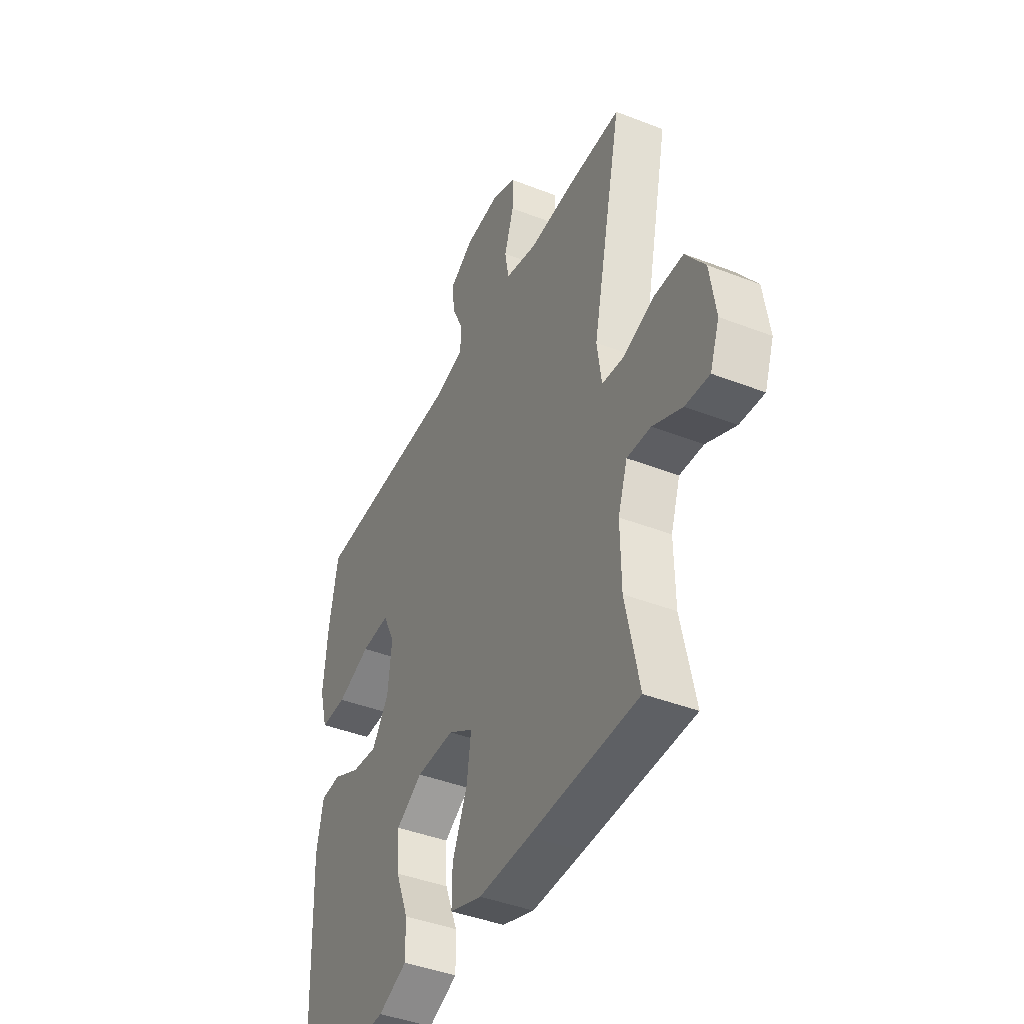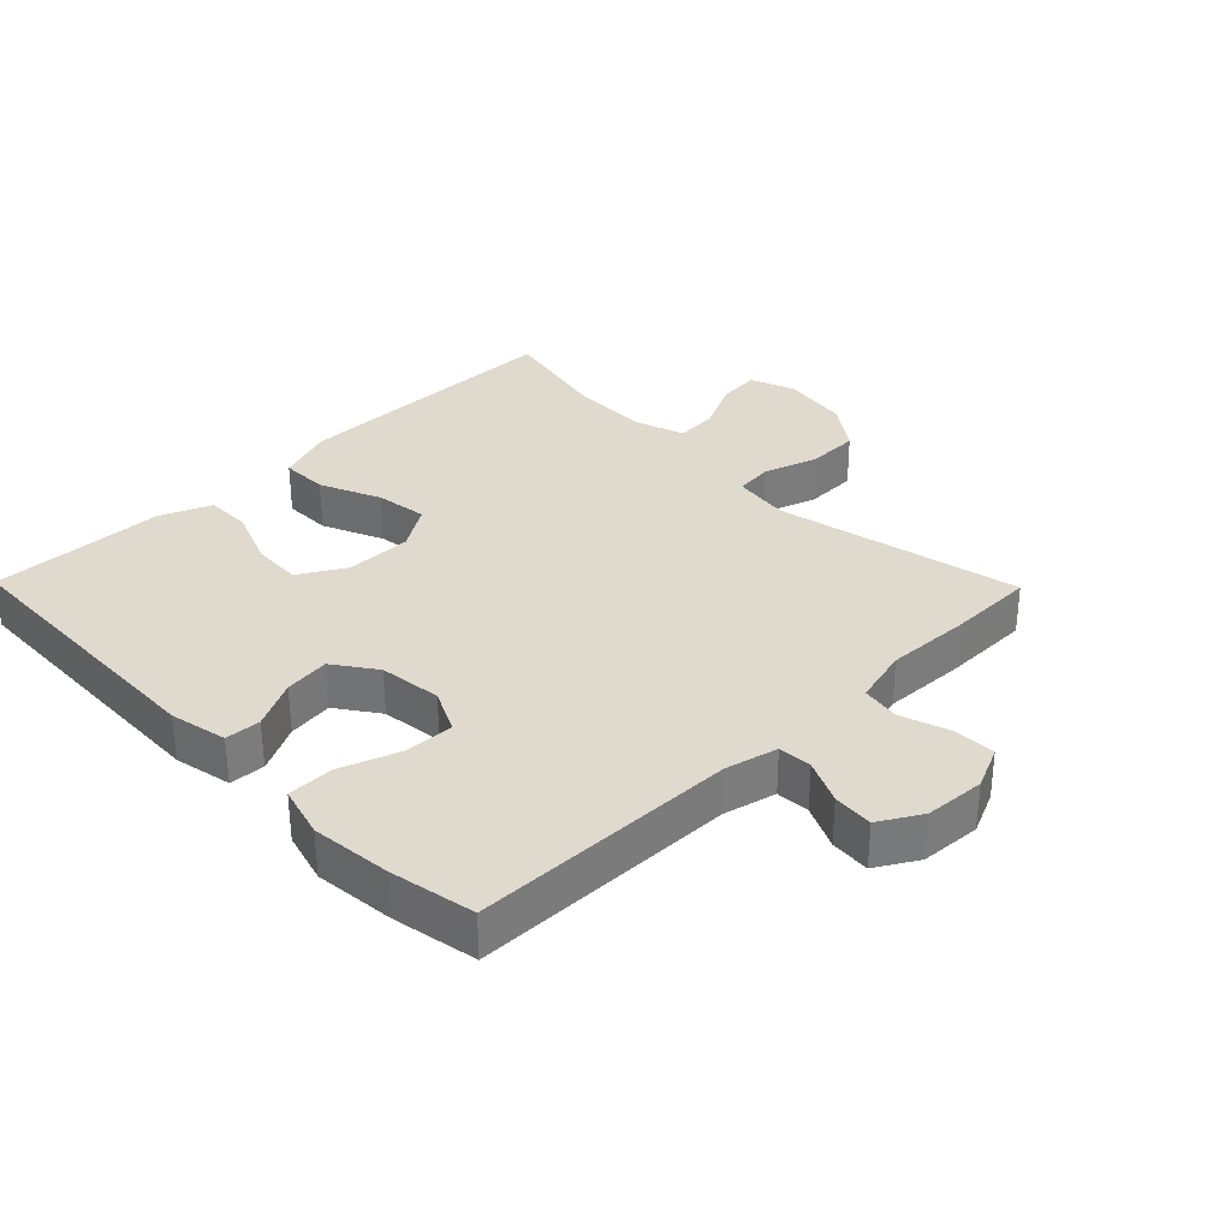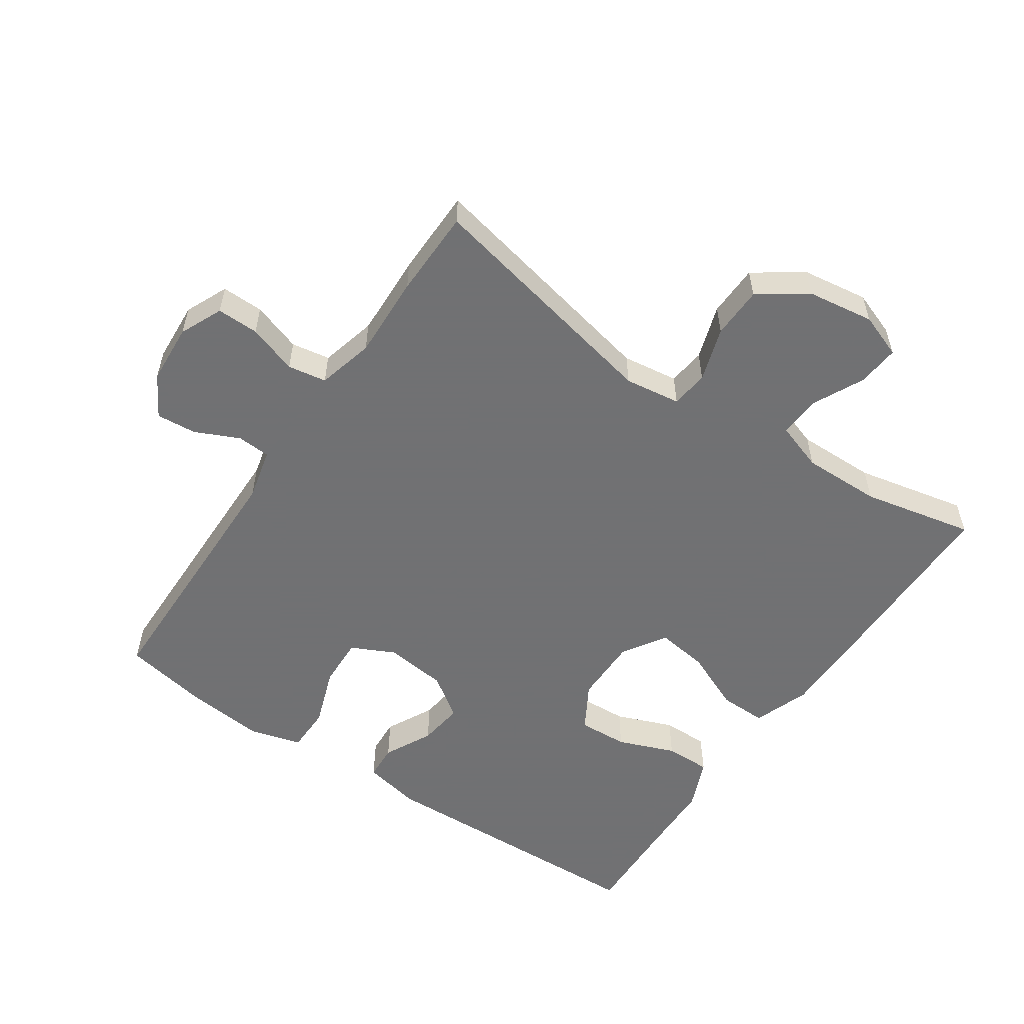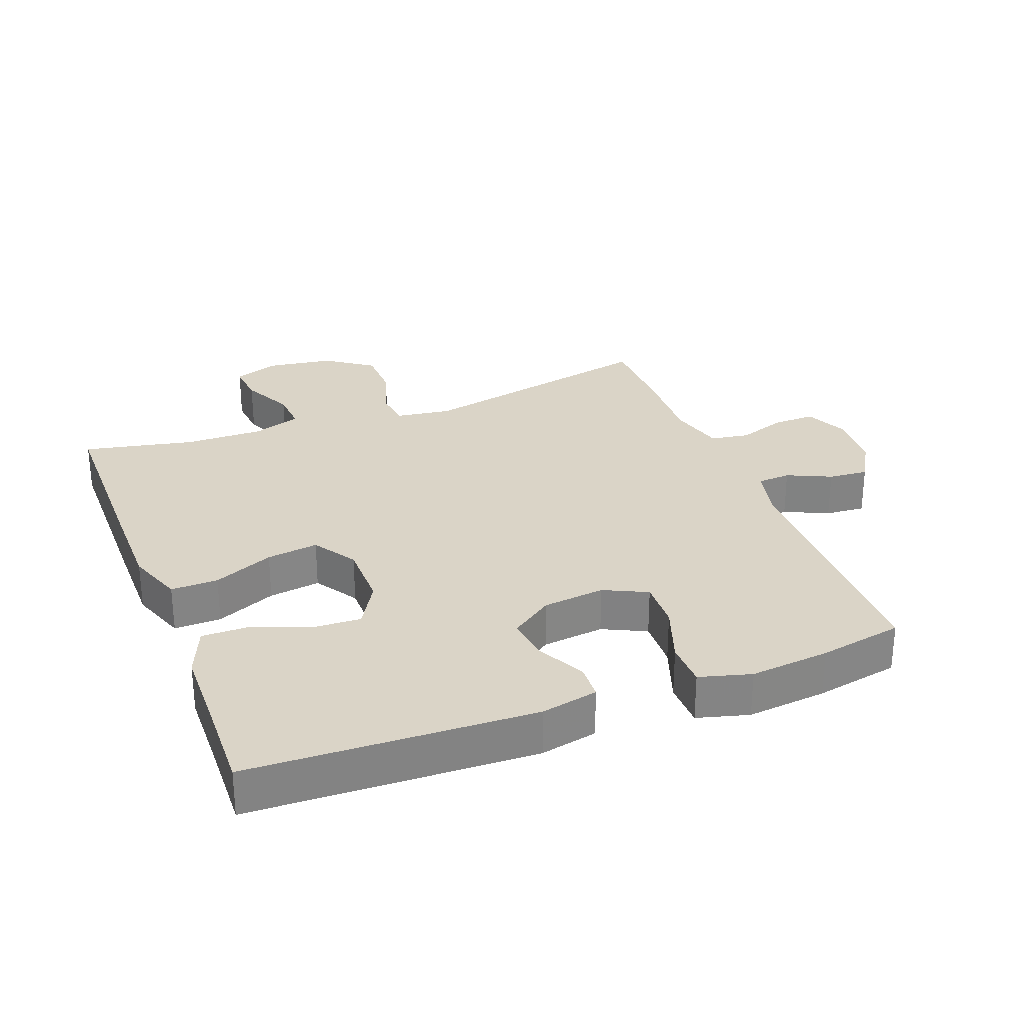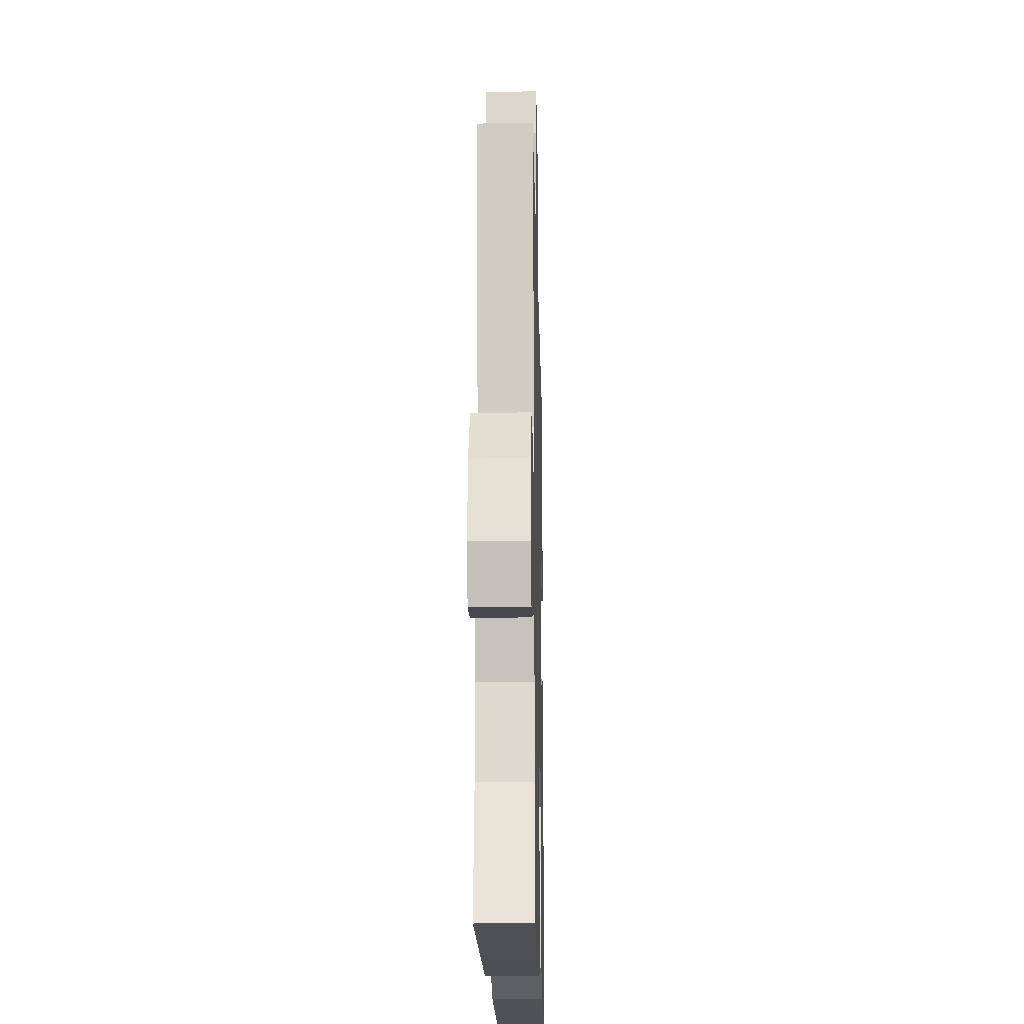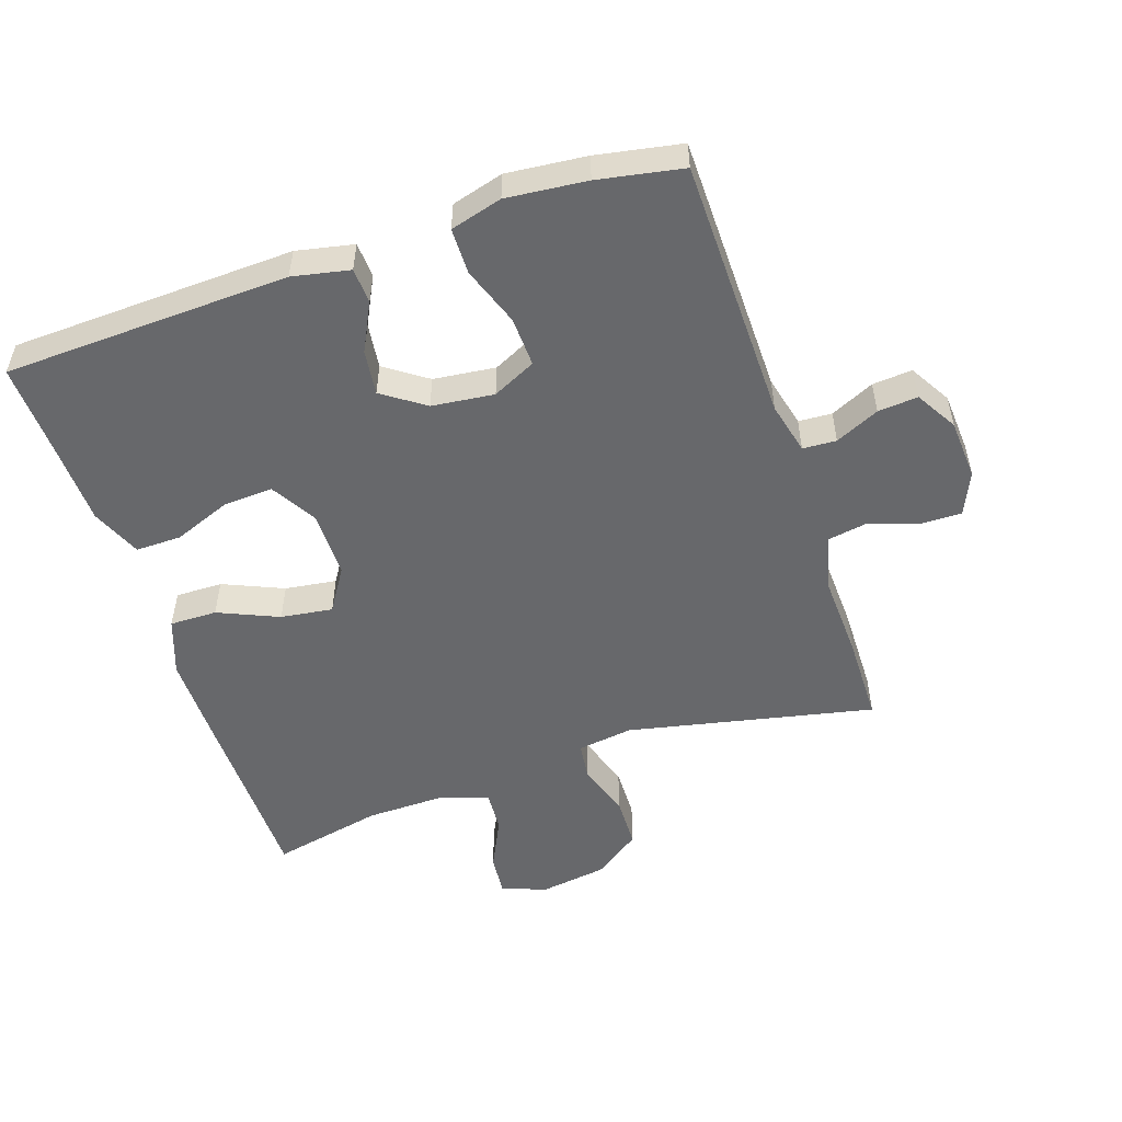
<metadata>
{"format":"obj","ext":"obj","renderer":"f3d","projection":"perspective","resolution":1024,"background":"white","views":[{"elev":-42.6,"azim":65.1,"up":"+Z"},{"elev":32.6,"azim":-44.4,"up":"+Y"},{"elev":-55.3,"azim":55.8,"up":"+Y"},{"elev":28.9,"azim":-111.0,"up":"+Y"},{"elev":-18.1,"azim":91.3,"up":"+Z"},{"elev":-52.4,"azim":-71.4,"up":"+Y"}]}
</metadata>
<code>
v -0.5 0.07 -0.5
v -0.516 0.07 -0.065
v -0.498 0.07 0.022
v -0.444 0.07 0.025
v -0.371 0.07 -0.012
v -0.302 0.07 -0.021
v -0.257 0.07 0.043
v -0.246 0.07 0.138
v -0.278 0.07 0.204
v -0.354 0.07 0.201
v -0.444 0.07 0.169
v -0.514 0.07 0.17
v -0.536 0.07 0.249
v -0.524 0.07 0.371
v -0.5 0.07 0.5
v -0.097 0.07 0.505
v -0.018 0.07 0.524
v -0.015 0.07 0.575
v -0.046 0.07 0.642
v -0.051 0.07 0.703
v 0.012 0.07 0.74
v 0.104 0.07 0.746
v 0.169 0.07 0.717
v 0.168 0.07 0.653
v 0.143 0.07 0.578
v 0.153 0.07 0.519
v 0.239 0.07 0.497
v 0.366 0.07 0.502
v 0.5 0.07 0.5
v 0.42 0.07 0.125
v 0.432 0.07 0.04
v 0.489 0.07 0.033
v 0.572 0.07 0.06
v 0.651 0.07 0.058
v 0.702 0.07 -0.014
v 0.717 0.07 -0.116
v 0.692 0.07 -0.184
v 0.628 0.07 -0.178
v 0.55 0.07 -0.14
v 0.487 0.07 -0.136
v 0.462 0.07 -0.21
v 0.464 0.07 -0.33
v 0.5 0.07 -0.5
v 0.212 0.07 -0.502
v 0.076 0.07 -0.502
v -0.01 0.07 -0.471
v -0.009 0.07 -0.399
v 0.031 0.07 -0.307
v 0.042 0.07 -0.228
v -0.024 0.07 -0.186
v -0.125 0.07 -0.186
v -0.195 0.07 -0.227
v -0.191 0.07 -0.303
v -0.157 0.07 -0.39
v -0.156 0.07 -0.46
v -0.233 0.07 -0.492
v -0.355 0.07 -0.495
v -0.5 0 -0.5
v -0.516 0 -0.065
v -0.498 0 0.022
v -0.444 0 0.025
v -0.371 0 -0.012
v -0.302 0 -0.021
v -0.257 0 0.043
v -0.246 0 0.138
v -0.278 0 0.204
v -0.354 0 0.201
v -0.444 0 0.169
v -0.514 0 0.17
v -0.536 0 0.249
v -0.524 0 0.371
v -0.5 0 0.5
v -0.097 0 0.505
v -0.018 0 0.524
v -0.015 0 0.575
v -0.046 0 0.642
v -0.051 0 0.703
v 0.012 0 0.74
v 0.104 0 0.746
v 0.169 0 0.717
v 0.168 0 0.653
v 0.143 0 0.578
v 0.153 0 0.519
v 0.239 0 0.497
v 0.366 0 0.502
v 0.5 0 0.5
v 0.42 0 0.125
v 0.432 0 0.04
v 0.489 0 0.033
v 0.572 0 0.06
v 0.651 0 0.058
v 0.702 0 -0.014
v 0.717 0 -0.116
v 0.692 0 -0.184
v 0.628 0 -0.178
v 0.55 0 -0.14
v 0.487 0 -0.136
v 0.462 0 -0.21
v 0.464 0 -0.33
v 0.5 0 -0.5
v 0.212 0 -0.502
v 0.076 0 -0.502
v -0.01 0 -0.471
v -0.009 0 -0.399
v 0.031 0 -0.307
v 0.042 0 -0.228
v -0.024 0 -0.186
v -0.125 0 -0.186
v -0.195 0 -0.227
v -0.191 0 -0.303
v -0.157 0 -0.39
v -0.156 0 -0.46
v -0.233 0 -0.492
v -0.355 0 -0.495
f 54 55 56 57
f 53 54 57 1
f 52 53 1 2
f 51 52 2 3
f 50 51 3
f 45 46 47 48
f 45 48 49
f 42 43 44 45
f 41 42 45 49
f 40 41 49 50
f 36 37 38 39
f 36 39 40
f 35 36 40
f 32 33 34 35
f 31 32 35 40
f 27 28 29 30
f 26 27 30 31
f 22 23 24 25
f 22 25 26
f 21 22 26
f 18 19 20 21
f 17 18 21 26
f 16 17 26 31
f 10 11 12 13
f 9 10 13 14
f 3 4 5
f 50 3 5
f 50 5 6
f 40 50 6 7
f 31 40 7 8
f 16 31 8 9
f 9 14 15 16
f 114 113 112 111
f 58 114 111 110
f 59 58 110 109
f 60 59 109 108
f 60 108 107
f 105 104 103 102
f 106 105 102
f 102 101 100 99
f 106 102 99 98
f 107 106 98 97
f 96 95 94 93
f 97 96 93
f 97 93 92
f 92 91 90 89
f 97 92 89 88
f 87 86 85 84
f 88 87 84 83
f 82 81 80 79
f 83 82 79
f 83 79 78
f 78 77 76 75
f 83 78 75 74
f 88 83 74 73
f 70 69 68 67
f 71 70 67 66
f 62 61 60
f 62 60 107
f 63 62 107
f 64 63 107 97
f 65 64 97 88
f 66 65 88 73
f 73 72 71 66
f 1 58 59 2
f 2 59 60 3
f 3 60 61 4
f 4 61 62 5
f 5 62 63 6
f 6 63 64 7
f 7 64 65 8
f 8 65 66 9
f 9 66 67 10
f 10 67 68 11
f 11 68 69 12
f 12 69 70 13
f 13 70 71 14
f 14 71 72 15
f 15 72 73 16
f 16 73 74 17
f 17 74 75 18
f 18 75 76 19
f 19 76 77 20
f 20 77 78 21
f 21 78 79 22
f 22 79 80 23
f 23 80 81 24
f 24 81 82 25
f 25 82 83 26
f 26 83 84 27
f 27 84 85 28
f 28 85 86 29
f 29 86 87 30
f 30 87 88 31
f 31 88 89 32
f 32 89 90 33
f 33 90 91 34
f 34 91 92 35
f 35 92 93 36
f 36 93 94 37
f 37 94 95 38
f 38 95 96 39
f 39 96 97 40
f 40 97 98 41
f 41 98 99 42
f 42 99 100 43
f 43 100 101 44
f 44 101 102 45
f 45 102 103 46
f 46 103 104 47
f 47 104 105 48
f 48 105 106 49
f 49 106 107 50
f 50 107 108 51
f 51 108 109 52
f 52 109 110 53
f 53 110 111 54
f 54 111 112 55
f 55 112 113 56
f 56 113 114 57
f 57 114 58 1

</code>
